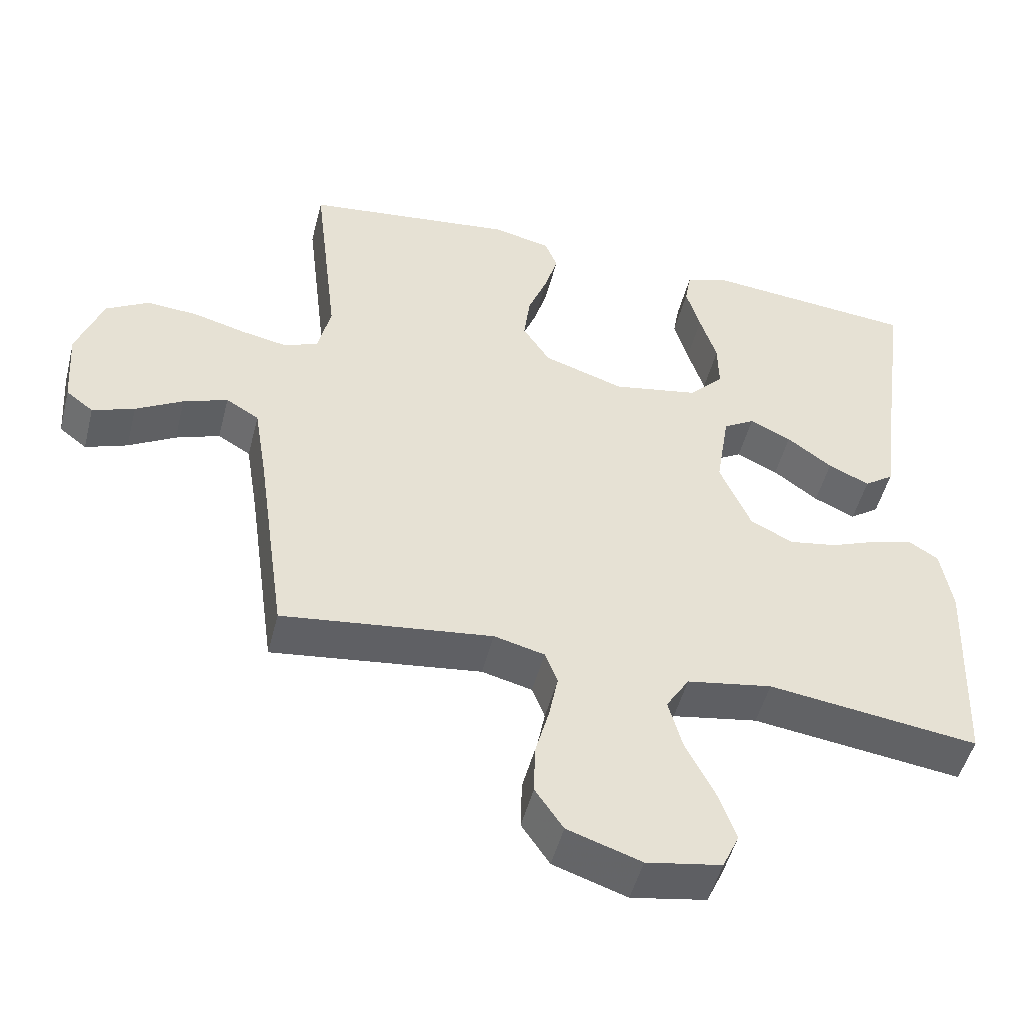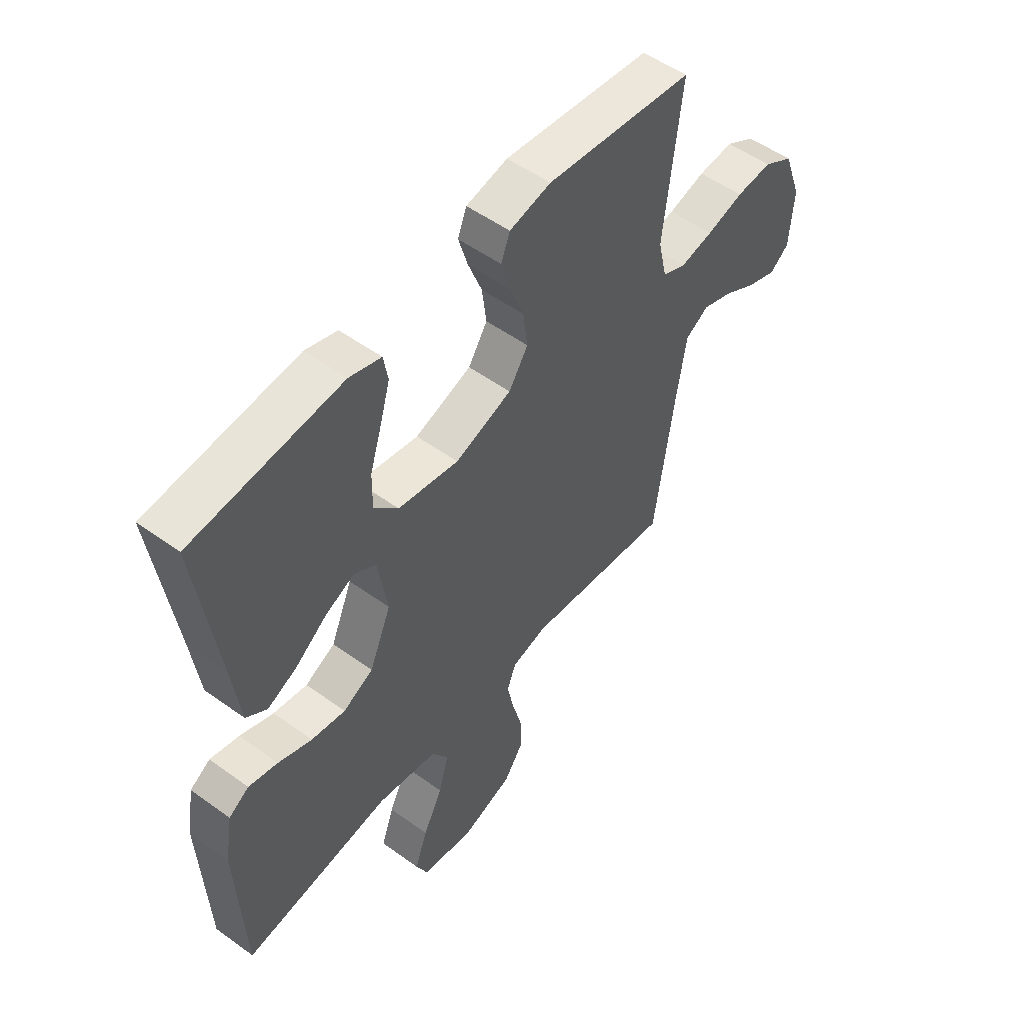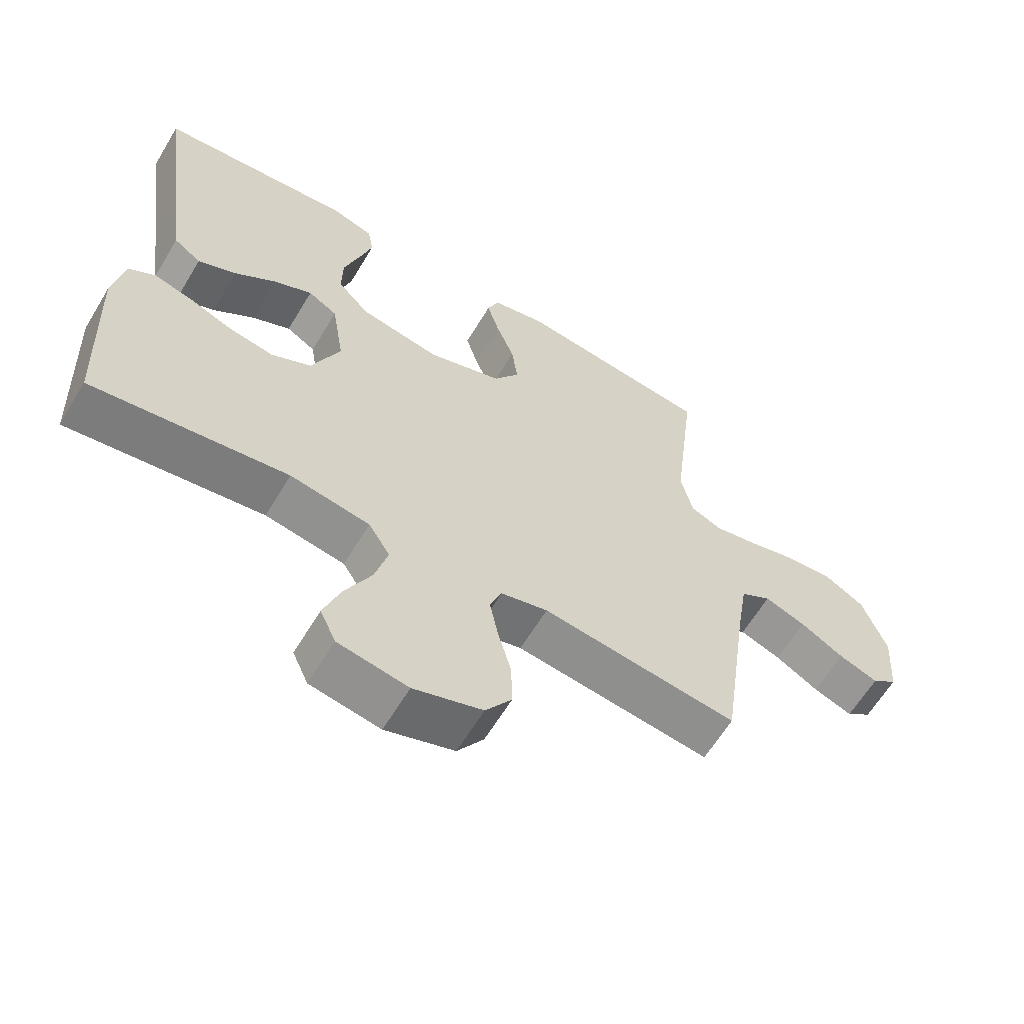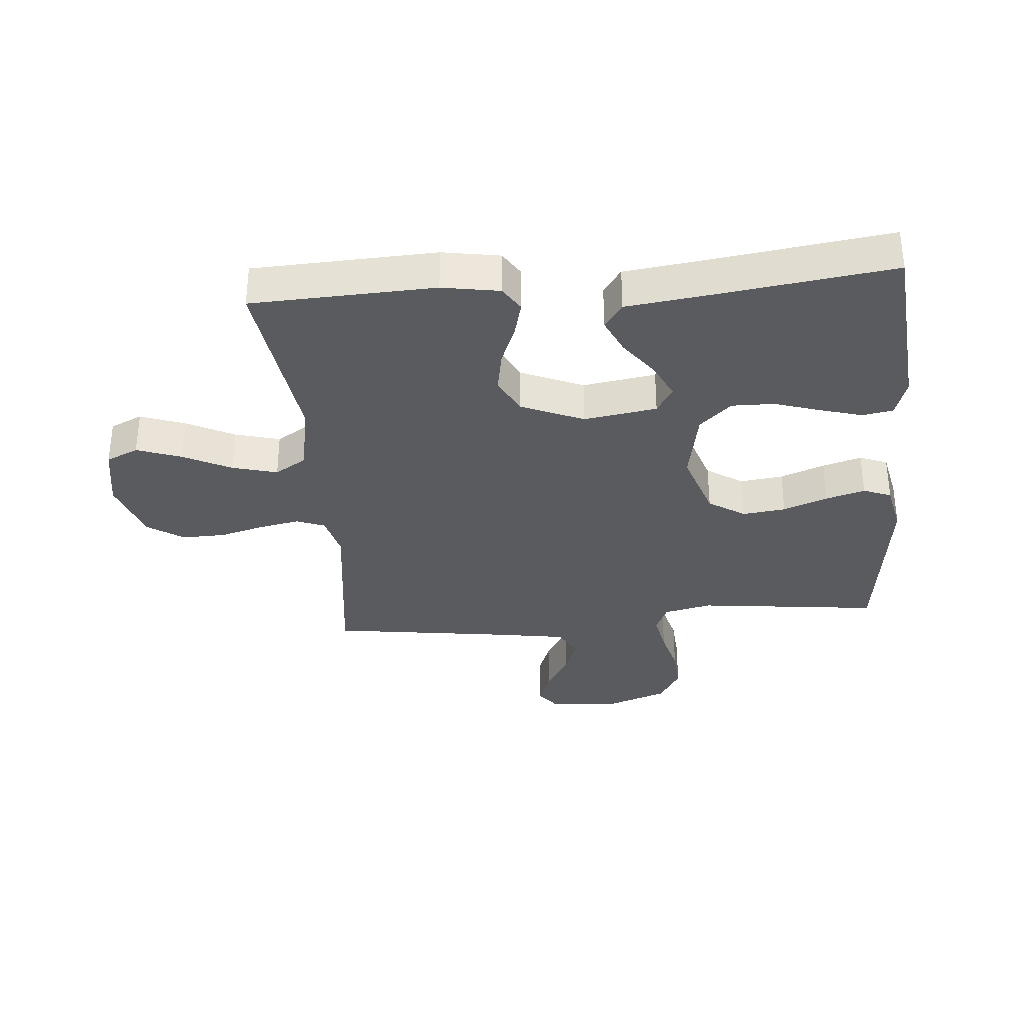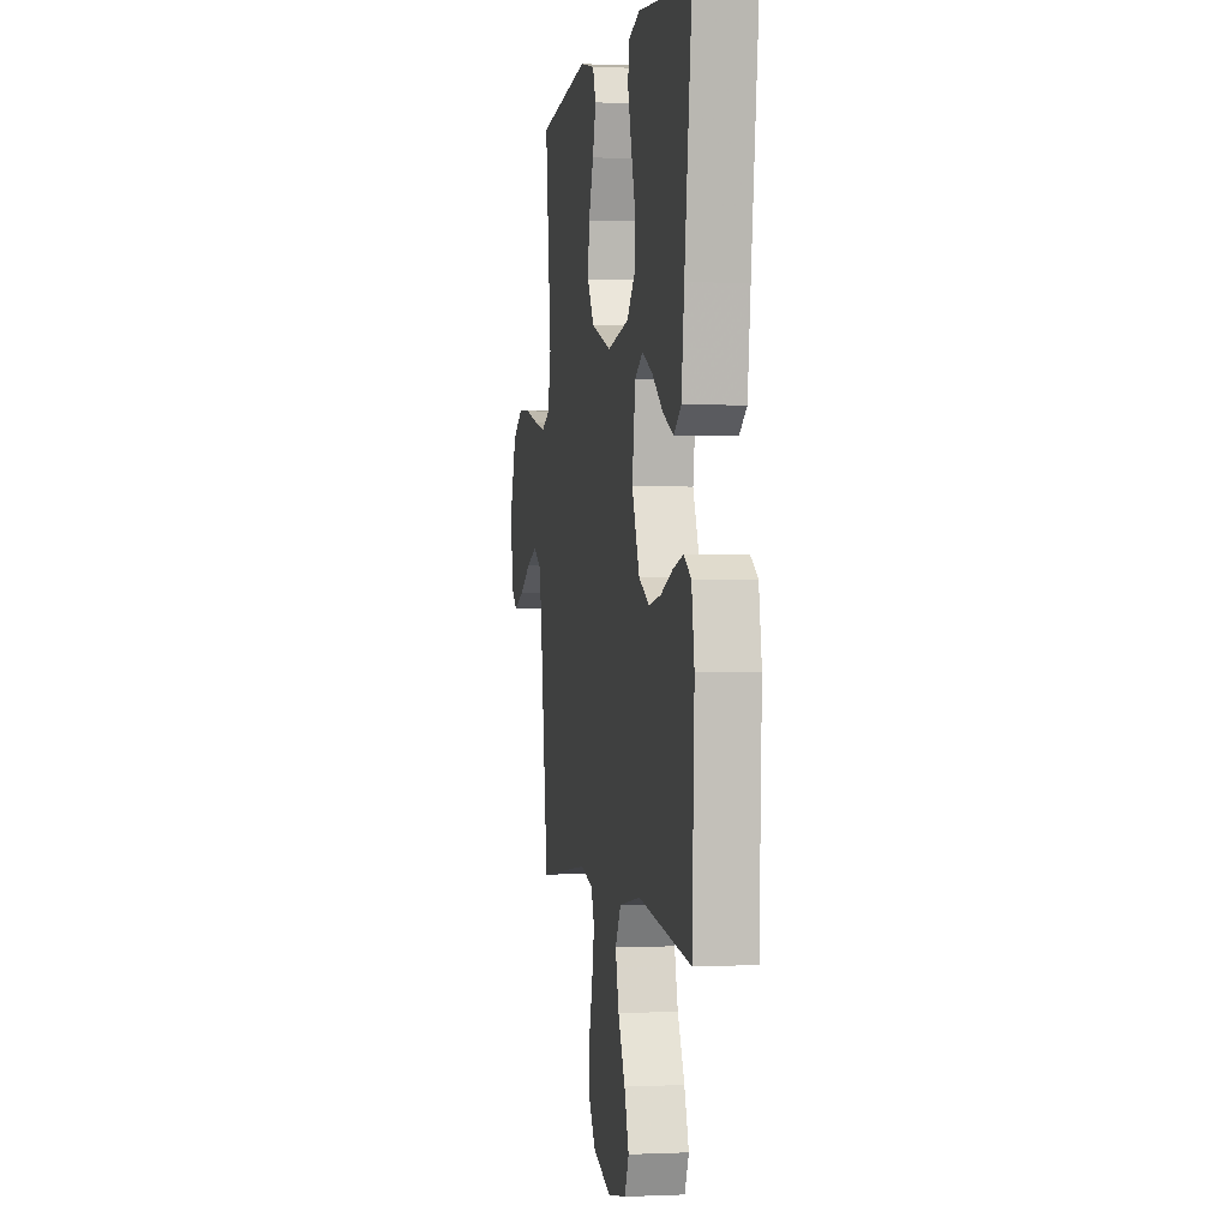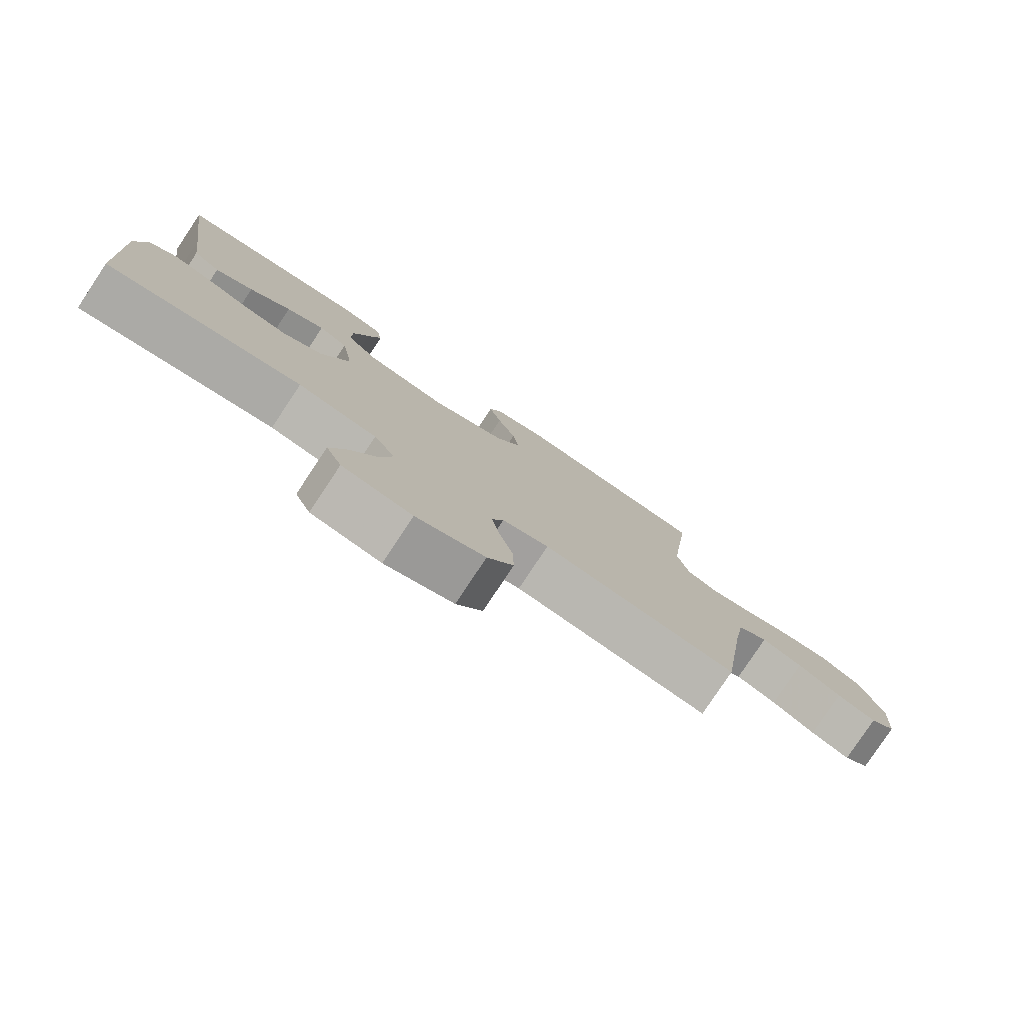
<metadata>
{"format":"obj","ext":"obj","renderer":"f3d","projection":"perspective","resolution":1024,"background":"white","views":[{"elev":-49.7,"azim":165.8,"up":"+Z"},{"elev":52.9,"azim":-52.2,"up":"+Z"},{"elev":-62.4,"azim":-31.0,"up":"+Z"},{"elev":-33.4,"azim":-85.1,"up":"+Y"},{"elev":0.5,"azim":-99.8,"up":"+Z"},{"elev":-79.6,"azim":-33.6,"up":"+Z"}]}
</metadata>
<code>
v 0.5 0.07 0.5
v 0.465 0.07 0.2
v 0.483 0.07 0.121
v 0.531 0.07 0.1
v 0.598 0.07 0.113
v 0.673 0.07 0.133
v 0.746 0.07 0.138
v 0.807 0.07 0.102
v 0.844 0.07 0
v 0.836 0.07 -0.114
v 0.797 0.07 -0.144
v 0.737 0.07 -0.122
v 0.67 0.07 -0.083
v 0.607 0.07 -0.06
v 0.56 0.07 -0.088
v 0.542 0.07 -0.2
v 0.5 0.07 -0.5
v 0.2 0.07 -0.462
v 0.128 0.07 -0.48
v 0.11 0.07 -0.527
v 0.123 0.07 -0.593
v 0.143 0.07 -0.666
v 0.145 0.07 -0.738
v 0.105 0.07 -0.797
v 0 0.07 -0.832
v -0.107 0.07 -0.813
v -0.131 0.07 -0.76
v -0.105 0.07 -0.687
v -0.065 0.07 -0.608
v -0.045 0.07 -0.534
v -0.078 0.07 -0.481
v -0.2 0.07 -0.46
v -0.5 0.07 -0.5
v -0.513 0.07 -0.2
v -0.497 0.07 -0.106
v -0.456 0.07 -0.08
v -0.397 0.07 -0.095
v -0.329 0.07 -0.122
v -0.26 0.07 -0.134
v -0.199 0.07 -0.103
v -0.155 0.07 0
v -0.174 0.07 0.12
v -0.219 0.07 0.147
v -0.278 0.07 0.119
v -0.342 0.07 0.072
v -0.401 0.07 0.045
v -0.443 0.07 0.075
v -0.459 0.07 0.2
v -0.5 0.07 0.5
v -0.2 0.07 0.528
v -0.136 0.07 0.508
v -0.127 0.07 0.457
v -0.147 0.07 0.388
v -0.171 0.07 0.312
v -0.172 0.07 0.242
v -0.123 0.07 0.19
v 0 0.07 0.167
v 0.115 0.07 0.205
v 0.154 0.07 0.265
v 0.145 0.07 0.336
v 0.117 0.07 0.409
v 0.098 0.07 0.473
v 0.116 0.07 0.519
v 0.2 0.07 0.537
v 0.5 0 0.5
v 0.465 0 0.2
v 0.483 0 0.121
v 0.531 0 0.1
v 0.598 0 0.113
v 0.673 0 0.133
v 0.746 0 0.138
v 0.807 0 0.102
v 0.844 0 0
v 0.836 0 -0.114
v 0.797 0 -0.144
v 0.737 0 -0.122
v 0.67 0 -0.083
v 0.607 0 -0.06
v 0.56 0 -0.088
v 0.542 0 -0.2
v 0.5 0 -0.5
v 0.2 0 -0.462
v 0.128 0 -0.48
v 0.11 0 -0.527
v 0.123 0 -0.593
v 0.143 0 -0.666
v 0.145 0 -0.738
v 0.105 0 -0.797
v 0 0 -0.832
v -0.107 0 -0.813
v -0.131 0 -0.76
v -0.105 0 -0.687
v -0.065 0 -0.608
v -0.045 0 -0.534
v -0.078 0 -0.481
v -0.2 0 -0.46
v -0.5 0 -0.5
v -0.513 0 -0.2
v -0.497 0 -0.106
v -0.456 0 -0.08
v -0.397 0 -0.095
v -0.329 0 -0.122
v -0.26 0 -0.134
v -0.199 0 -0.103
v -0.155 0 0
v -0.174 0 0.12
v -0.219 0 0.147
v -0.278 0 0.119
v -0.342 0 0.072
v -0.401 0 0.045
v -0.443 0 0.075
v -0.459 0 0.2
v -0.5 0 0.5
v -0.2 0 0.528
v -0.136 0 0.508
v -0.127 0 0.457
v -0.147 0 0.388
v -0.171 0 0.312
v -0.172 0 0.242
v -0.123 0 0.19
v 0 0 0.167
v 0.115 0 0.205
v 0.154 0 0.265
v 0.145 0 0.336
v 0.117 0 0.409
v 0.098 0 0.473
v 0.116 0 0.519
v 0.2 0 0.537
f 64 1 2
f 63 64 2
f 62 63 2
f 61 62 2
f 60 61 2
f 59 60 2 3
f 58 59 3
f 57 58 3 4
f 52 53 54
f 51 52 54
f 50 51 54
f 49 50 54
f 48 49 54
f 48 54 55
f 47 48 55
f 46 47 55
f 45 46 55
f 44 45 55
f 43 44 55
f 42 43 55 56
f 36 37 38
f 35 36 38
f 34 35 38
f 33 34 38
f 32 33 38
f 31 32 38 39
f 30 31 39 40
f 27 28 29
f 26 27 29
f 25 26 29
f 24 25 29
f 23 24 29
f 22 23 29
f 21 22 29
f 20 21 29 30
f 30 40 41
f 20 30 41
f 19 20 41
f 16 17 18
f 42 56 57
f 41 42 57
f 19 41 57
f 18 19 57
f 16 18 57
f 15 16 57
f 11 12 13
f 10 11 13
f 9 10 13
f 8 9 13
f 7 8 13
f 6 7 13
f 5 6 13
f 14 15 57 4
f 4 5 13 14
f 66 65 128
f 66 128 127
f 66 127 126
f 66 126 125
f 66 125 124
f 67 66 124 123
f 67 123 122
f 68 67 122 121
f 118 117 116
f 118 116 115
f 118 115 114
f 118 114 113
f 118 113 112
f 119 118 112
f 119 112 111
f 119 111 110
f 119 110 109
f 119 109 108
f 119 108 107
f 120 119 107 106
f 102 101 100
f 102 100 99
f 102 99 98
f 102 98 97
f 102 97 96
f 103 102 96 95
f 104 103 95 94
f 93 92 91
f 93 91 90
f 93 90 89
f 93 89 88
f 93 88 87
f 93 87 86
f 93 86 85
f 94 93 85 84
f 105 104 94
f 105 94 84
f 105 84 83
f 82 81 80
f 121 120 106
f 121 106 105
f 121 105 83
f 121 83 82
f 121 82 80
f 121 80 79
f 77 76 75
f 77 75 74
f 77 74 73
f 77 73 72
f 77 72 71
f 77 71 70
f 77 70 69
f 68 121 79 78
f 78 77 69 68
f 1 65 66 2
f 2 66 67 3
f 3 67 68 4
f 4 68 69 5
f 5 69 70 6
f 6 70 71 7
f 7 71 72 8
f 8 72 73 9
f 9 73 74 10
f 10 74 75 11
f 11 75 76 12
f 12 76 77 13
f 13 77 78 14
f 14 78 79 15
f 15 79 80 16
f 16 80 81 17
f 17 81 82 18
f 18 82 83 19
f 19 83 84 20
f 20 84 85 21
f 21 85 86 22
f 22 86 87 23
f 23 87 88 24
f 24 88 89 25
f 25 89 90 26
f 26 90 91 27
f 27 91 92 28
f 28 92 93 29
f 29 93 94 30
f 30 94 95 31
f 31 95 96 32
f 32 96 97 33
f 33 97 98 34
f 34 98 99 35
f 35 99 100 36
f 36 100 101 37
f 37 101 102 38
f 38 102 103 39
f 39 103 104 40
f 40 104 105 41
f 41 105 106 42
f 42 106 107 43
f 43 107 108 44
f 44 108 109 45
f 45 109 110 46
f 46 110 111 47
f 47 111 112 48
f 48 112 113 49
f 49 113 114 50
f 50 114 115 51
f 51 115 116 52
f 52 116 117 53
f 53 117 118 54
f 54 118 119 55
f 55 119 120 56
f 56 120 121 57
f 57 121 122 58
f 58 122 123 59
f 59 123 124 60
f 60 124 125 61
f 61 125 126 62
f 62 126 127 63
f 63 127 128 64
f 64 128 65 1

</code>
